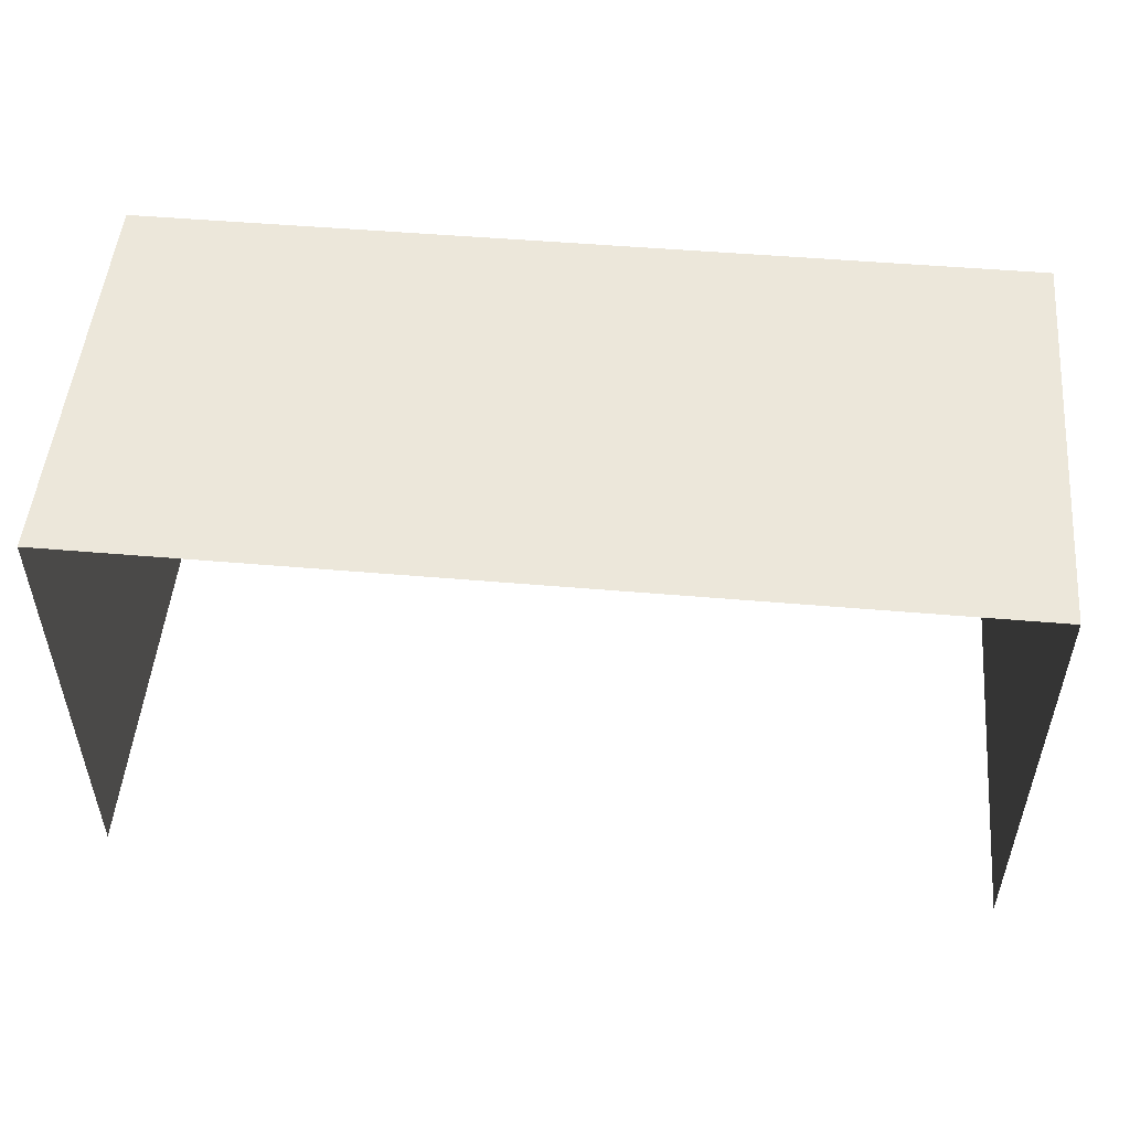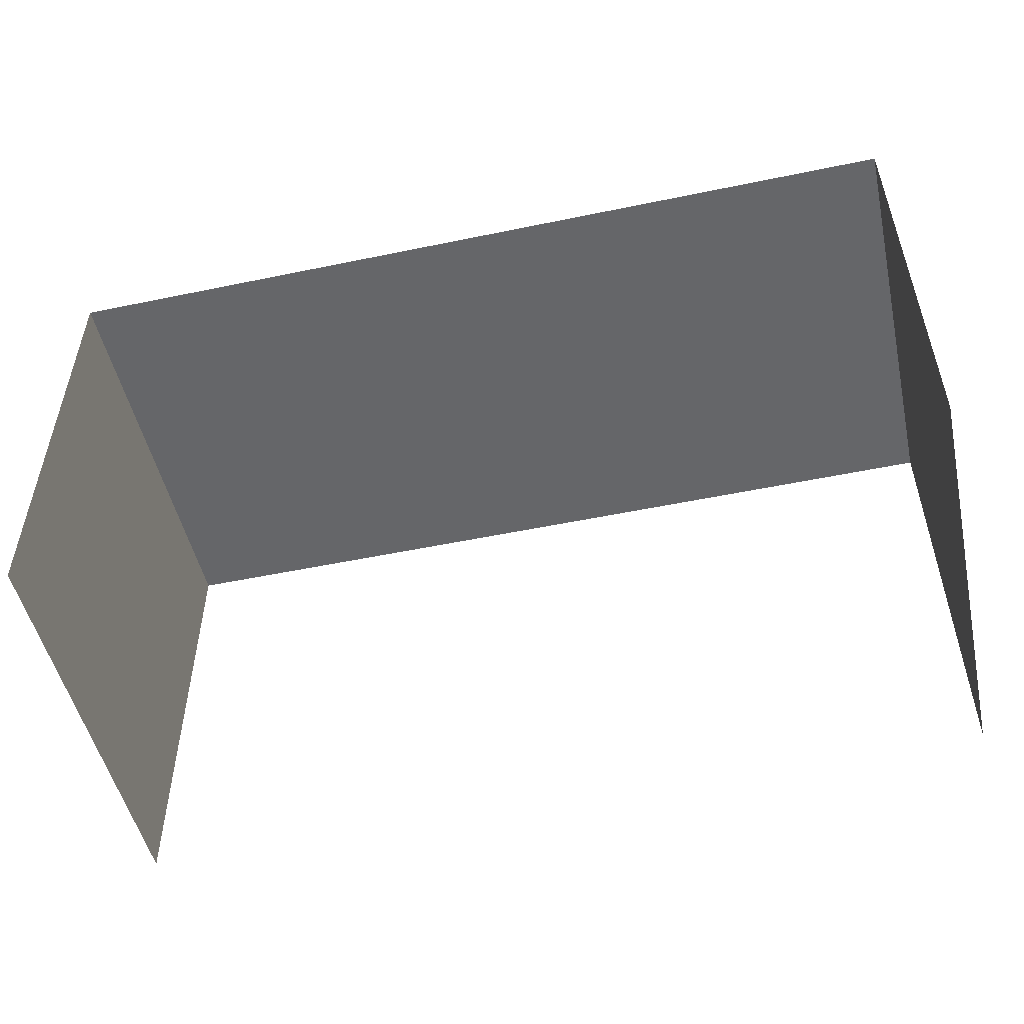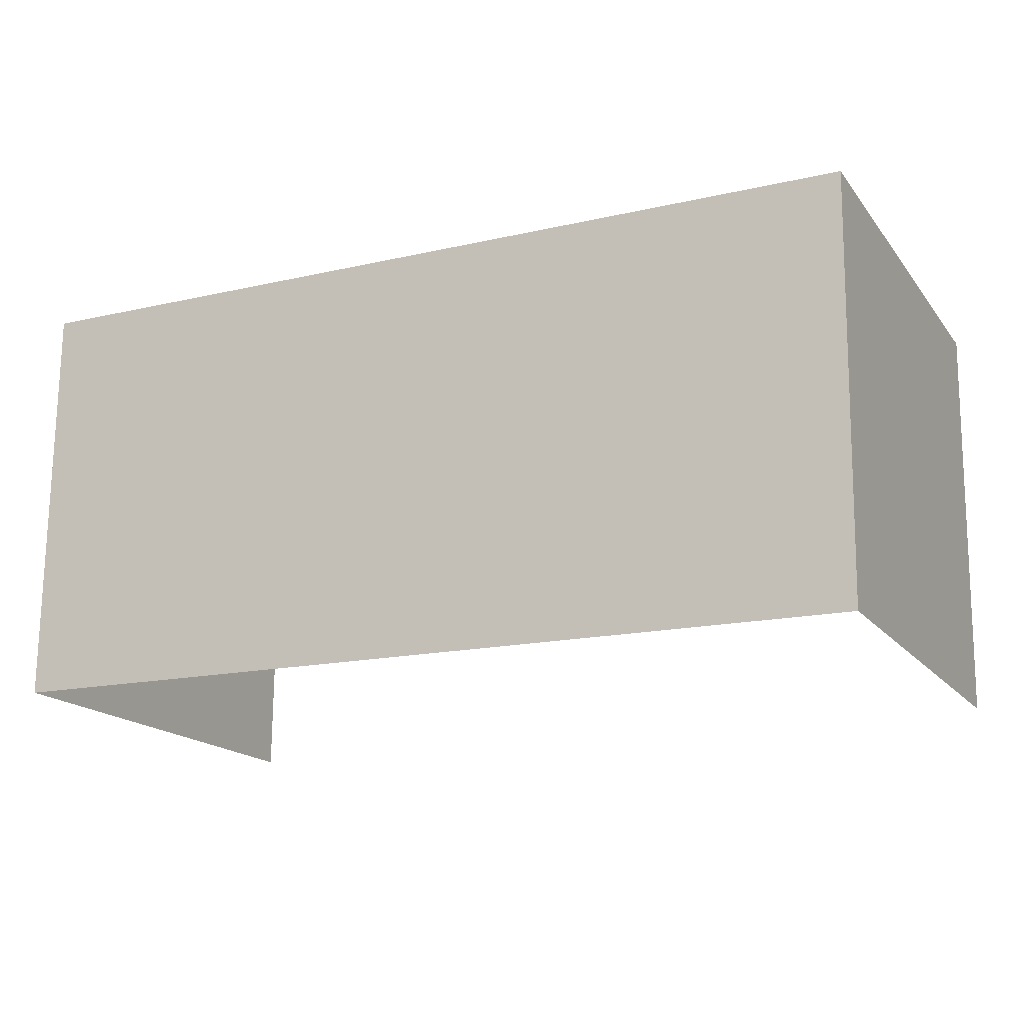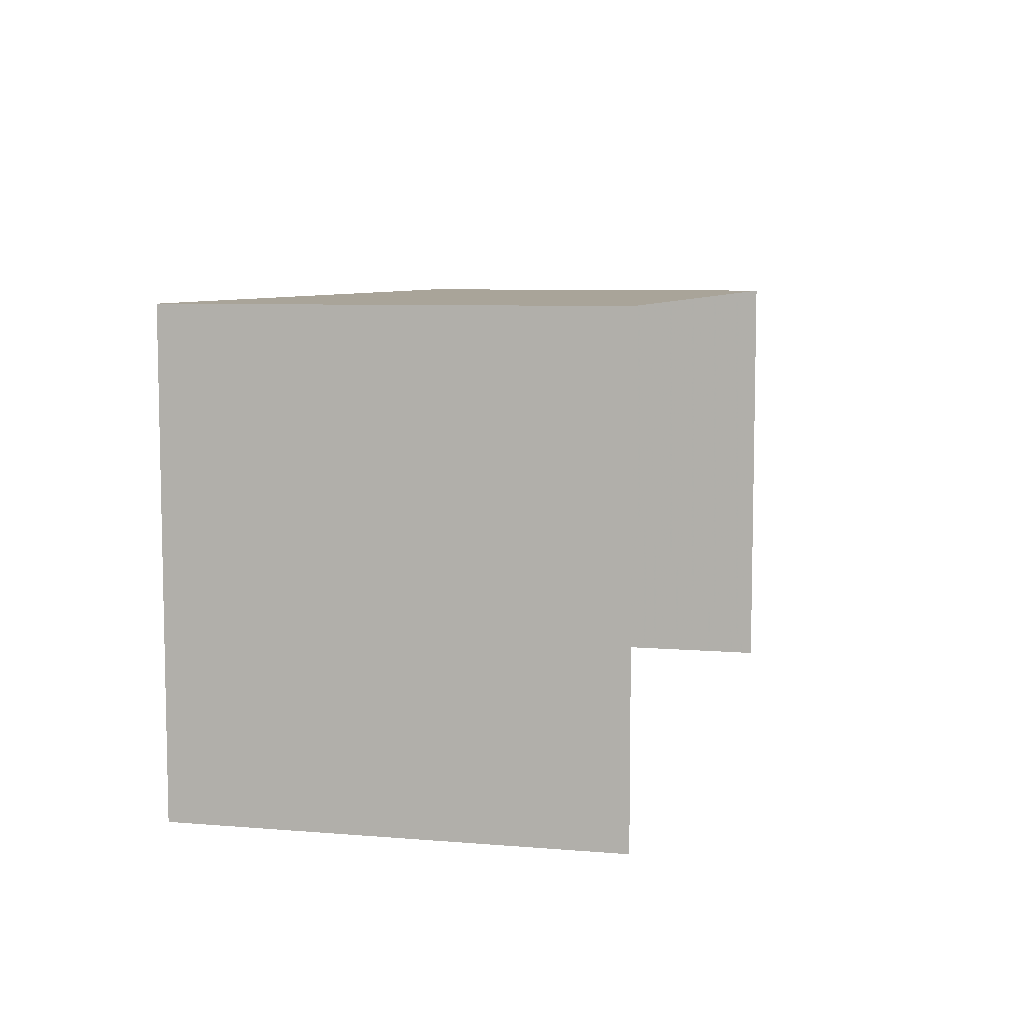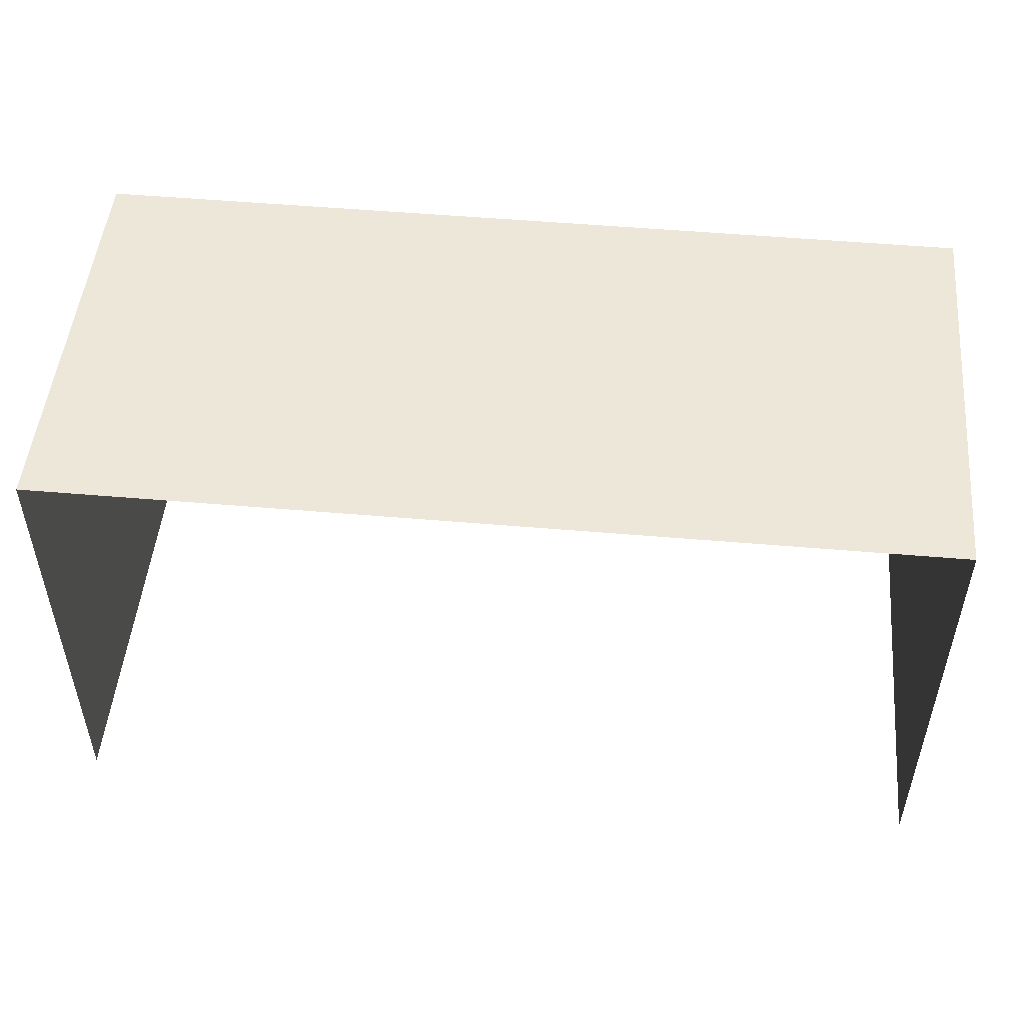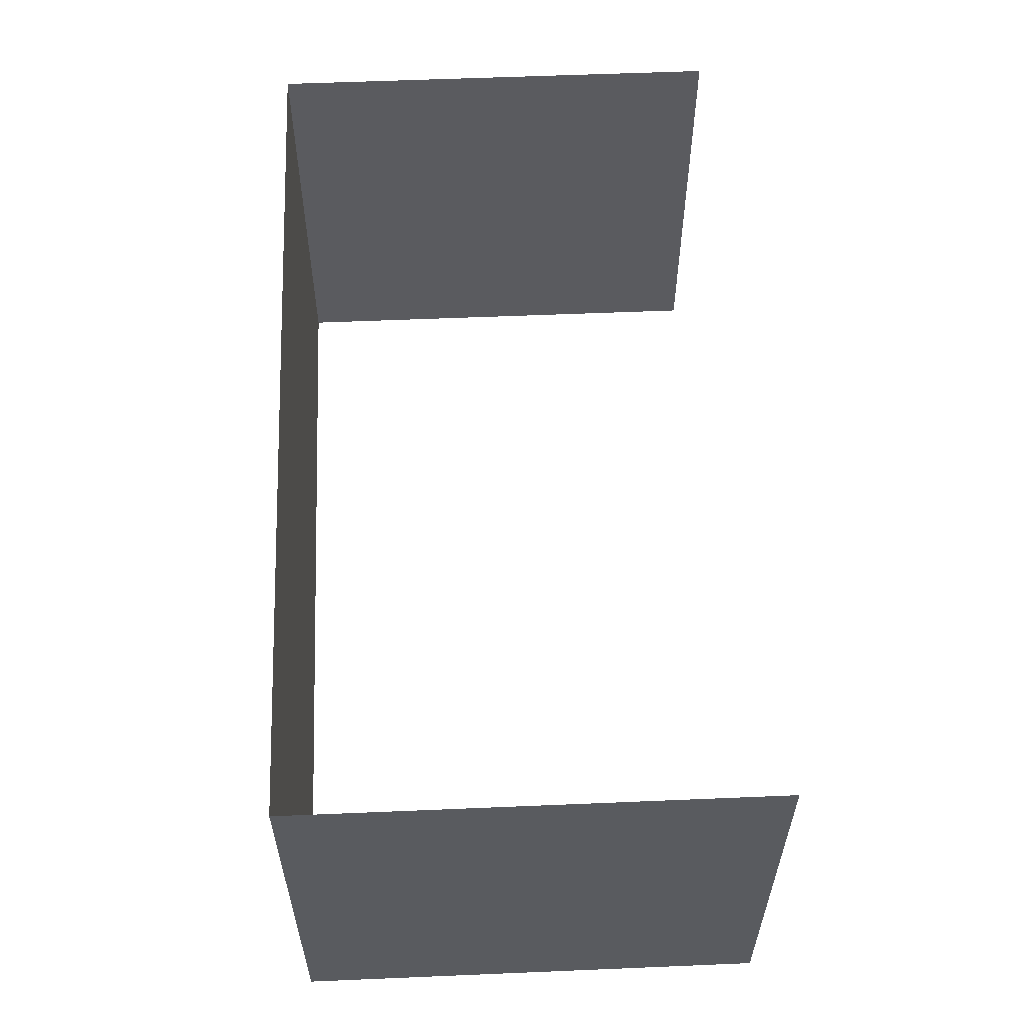
<metadata>
{"format":"obj","ext":"obj","renderer":"f3d","projection":"perspective","resolution":1024,"background":"white","views":[{"elev":51.2,"azim":-175.2,"up":"+Z"},{"elev":-51.8,"azim":-167.8,"up":"+Z"},{"elev":-17.1,"azim":25.6,"up":"+Y"},{"elev":7.3,"azim":-76.9,"up":"+Z"},{"elev":50.0,"azim":-175.1,"up":"+Z"},{"elev":56.2,"azim":87.4,"up":"+Y"}]}
</metadata>
<code>
v -2.254e+05 -1.267e+05 15.96
v -2.254e+05 -1.267e+05 15.96
v -2.254e+05 -1.267e+05 15.96
v -2.254e+05 -1.267e+05 15.96
v -2.254e+05 -1.267e+05 18.66
v -2.254e+05 -1.267e+05 18.66
v -2.254e+05 -1.267e+05 18.66
v -2.254e+05 -1.267e+05 18.66
f 1 2 3
f 1 4 2
f 6 4 1
f 6 8 4
f 7 3 2
f 5 7 2
f 5 6 7
f 5 8 6
f 8 2 4
f 8 5 2
f 6 1 3
f 7 6 3

</code>
